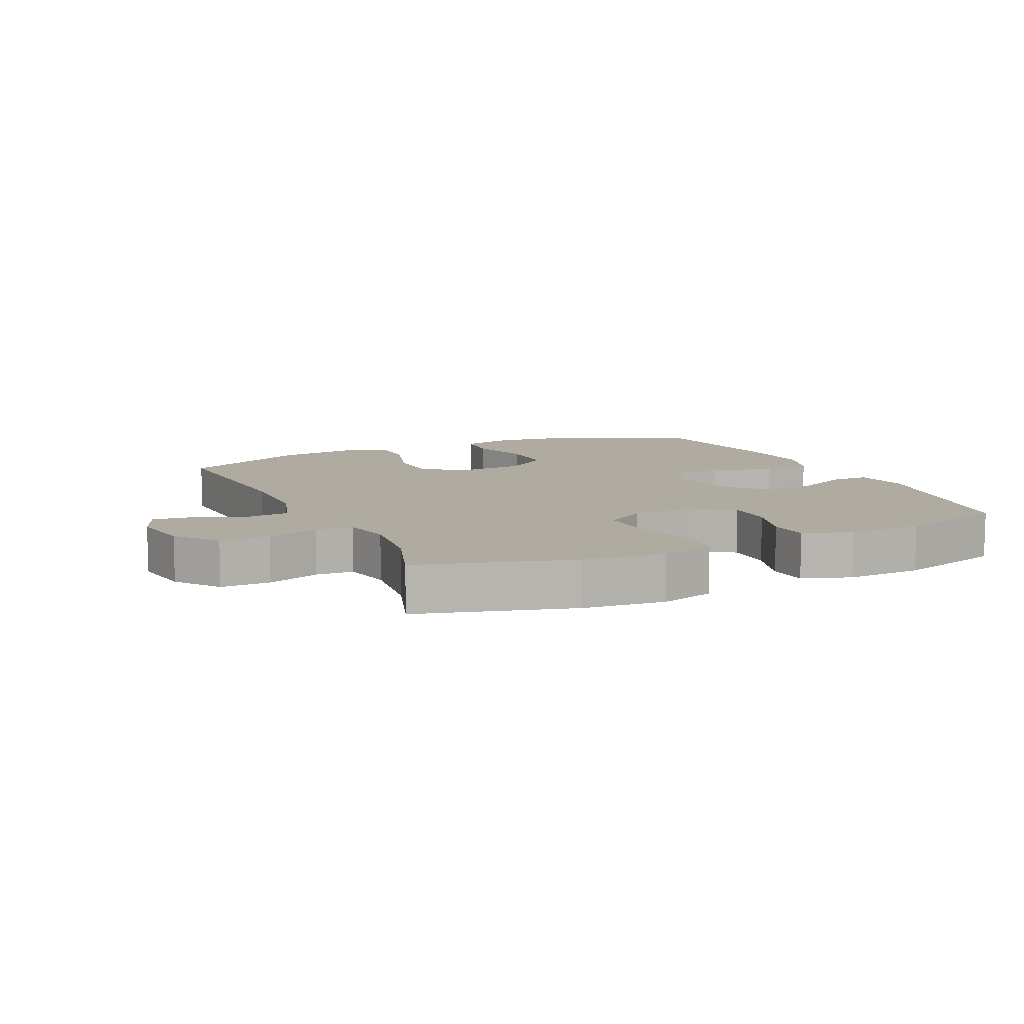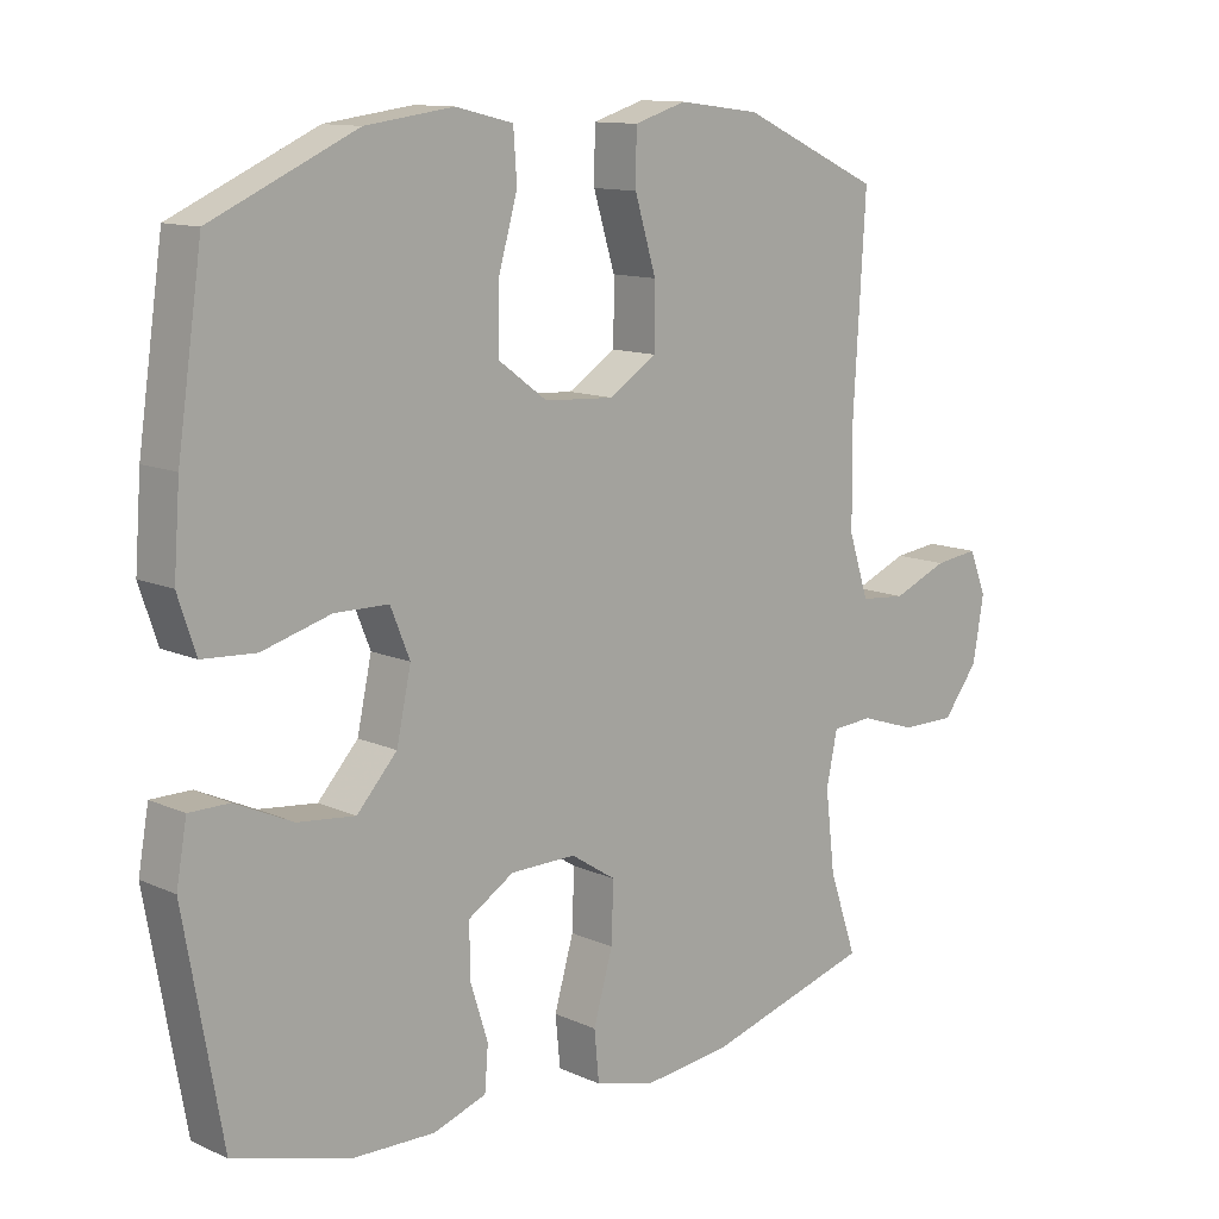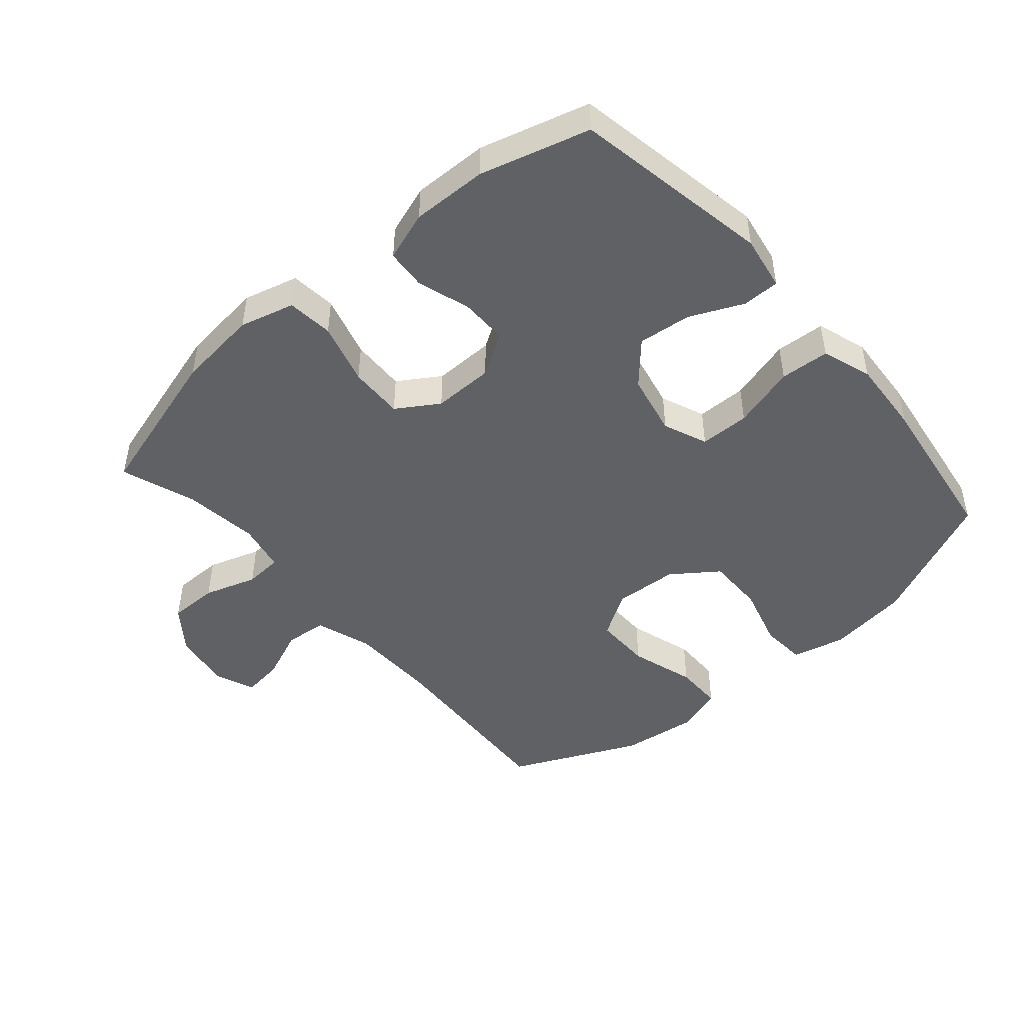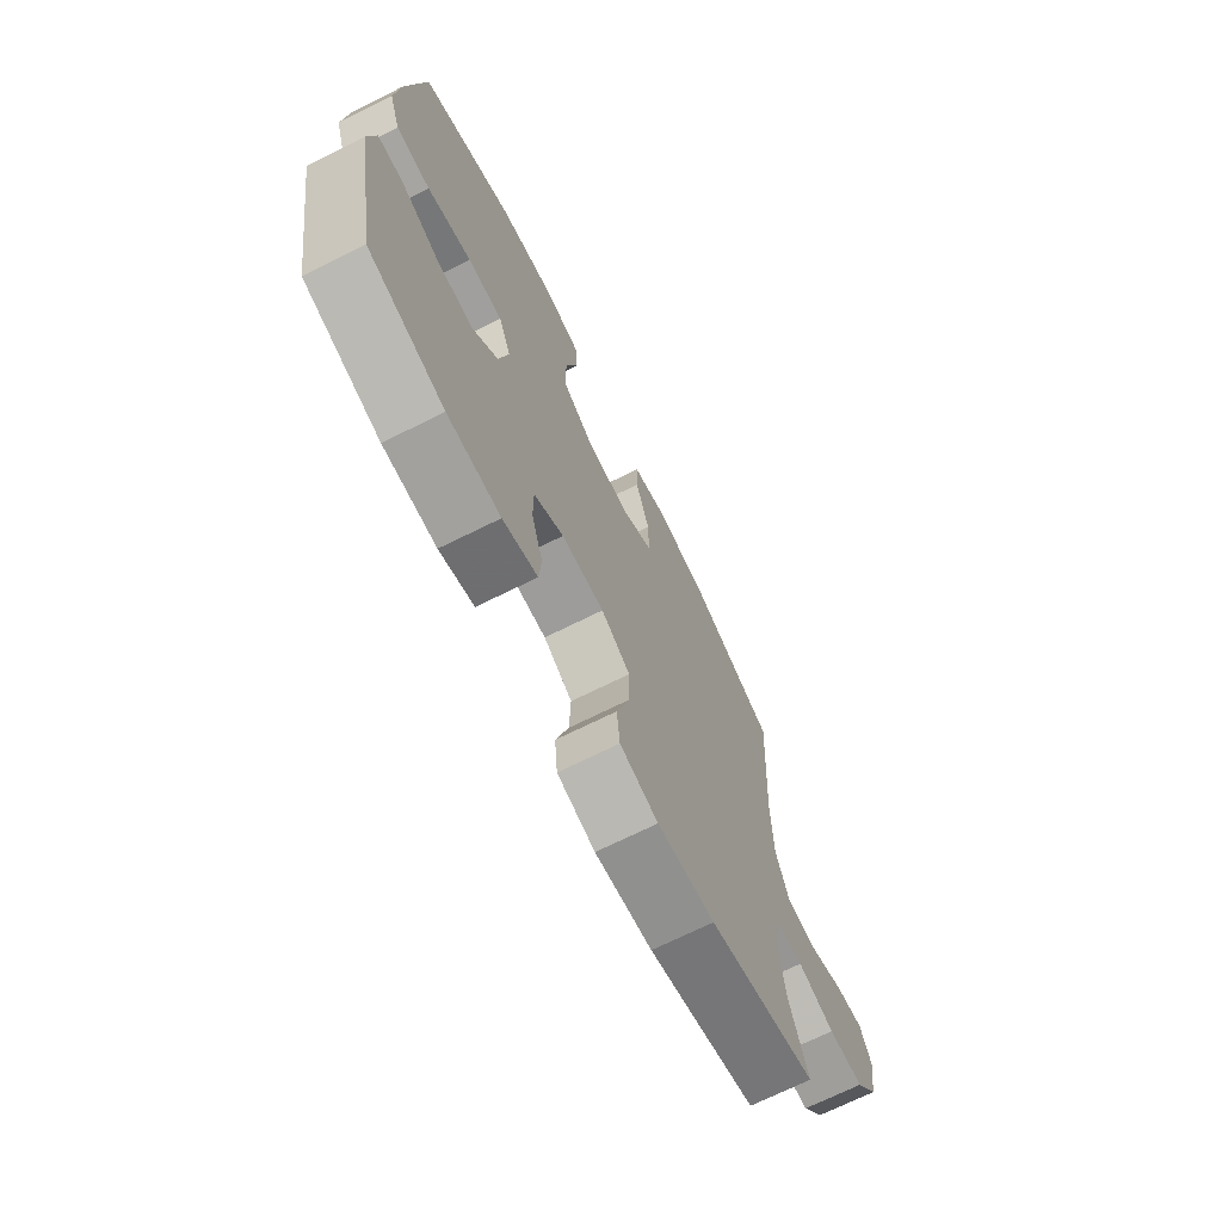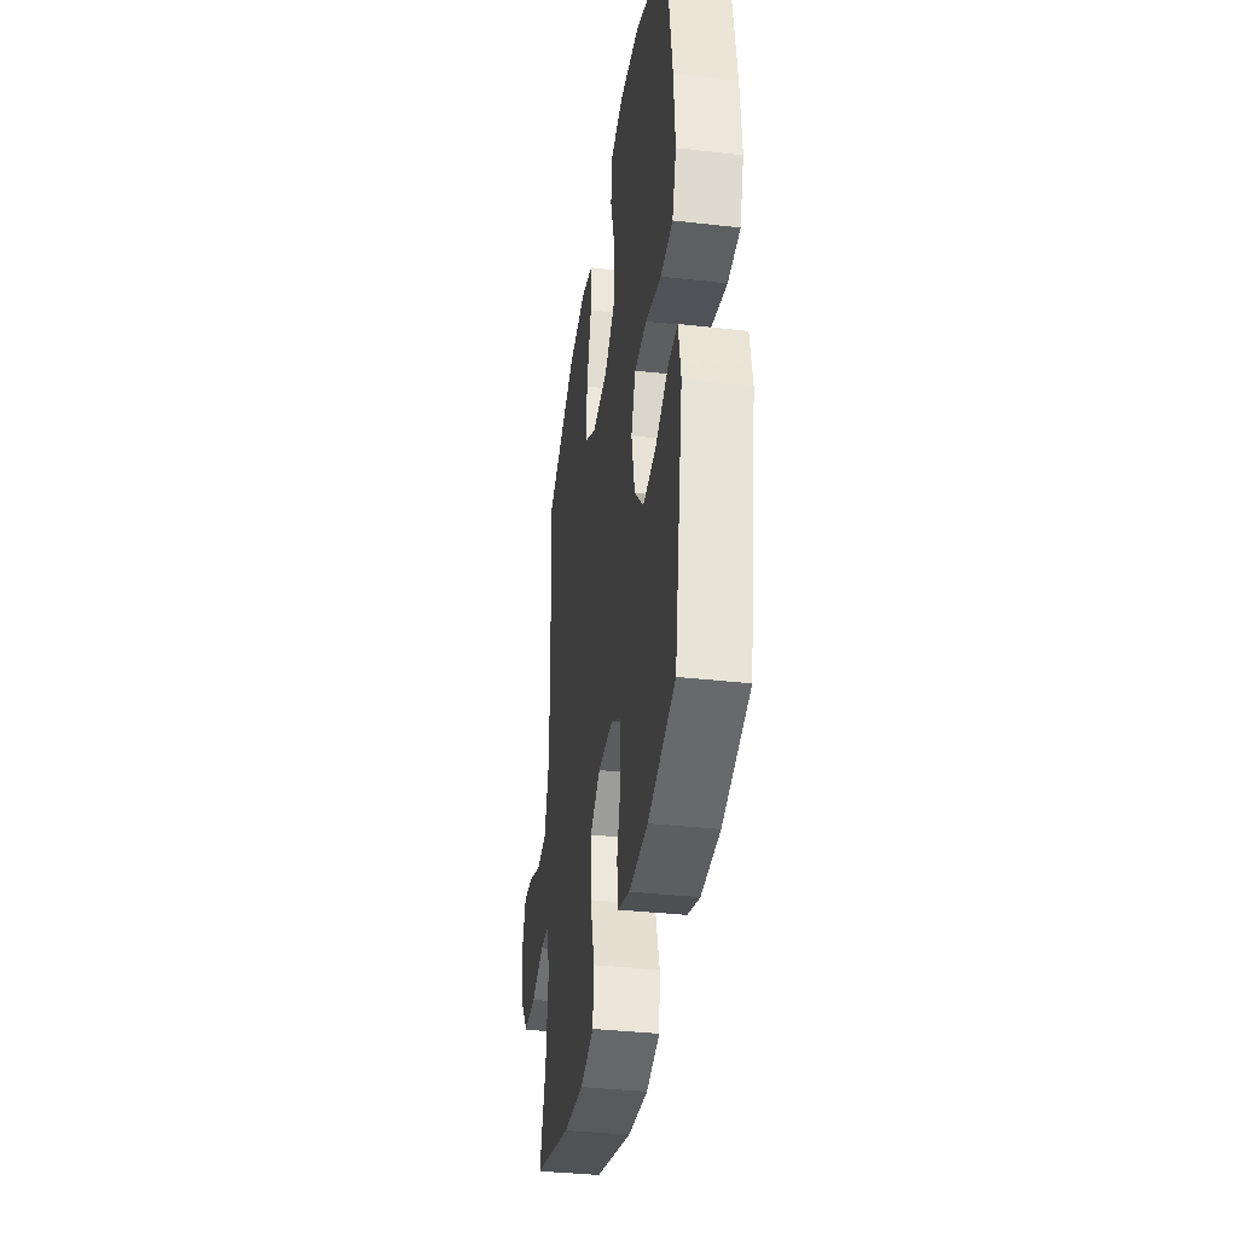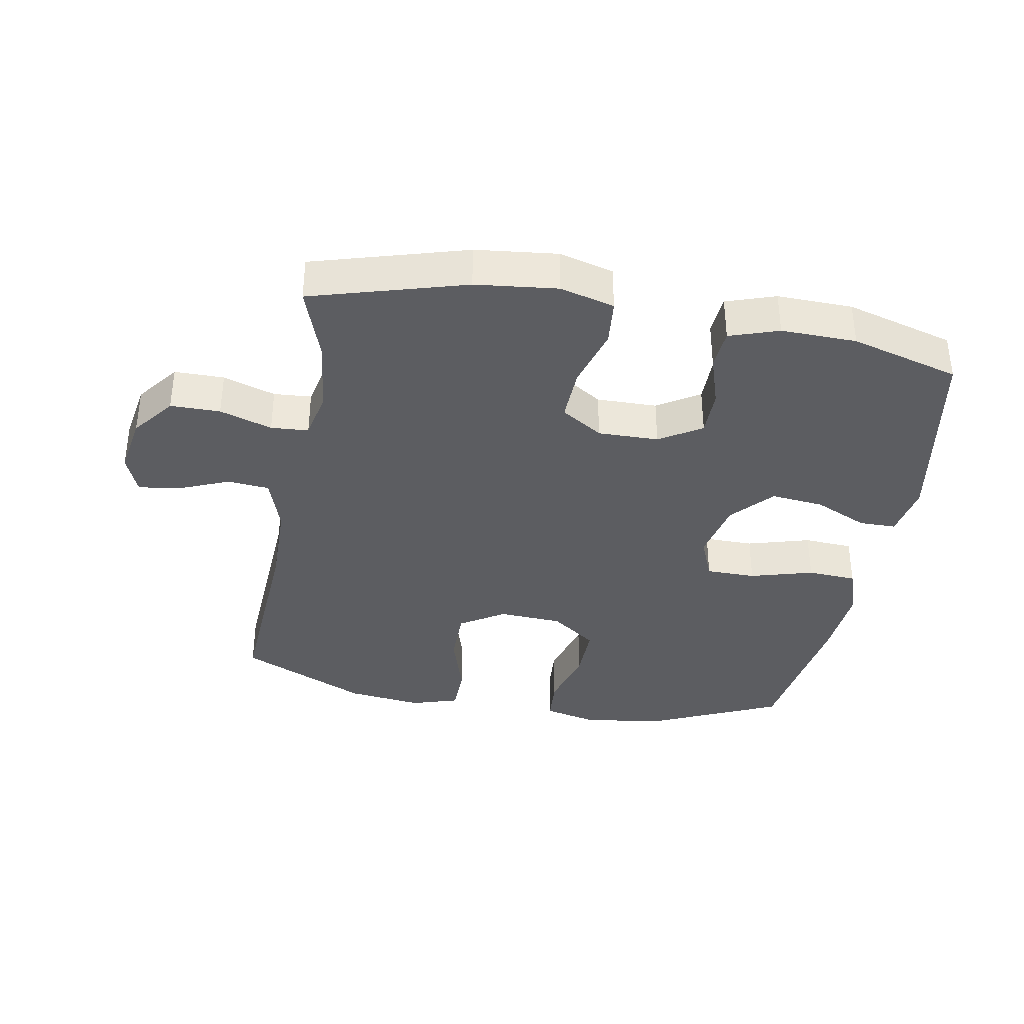
<metadata>
{"format":"obj","ext":"obj","renderer":"f3d","projection":"perspective","resolution":1024,"background":"white","views":[{"elev":9.8,"azim":155.0,"up":"+Y"},{"elev":12.0,"azim":-43.1,"up":"+Z"},{"elev":-47.1,"azim":-139.0,"up":"+Y"},{"elev":-70.8,"azim":-63.6,"up":"+Z"},{"elev":-37.0,"azim":-98.3,"up":"+Z"},{"elev":-36.6,"azim":169.9,"up":"+Y"}]}
</metadata>
<code>
v 0.5 0.07 0.5
v 0.482 0.07 0.197
v 0.484 0.07 0.062
v 0.513 0.07 -0.027
v 0.579 0.07 -0.033
v 0.659 0.07 0
v 0.723 0.07 0.008
v 0.748 0.07 -0.054
v 0.732 0.07 -0.147
v 0.681 0.07 -0.213
v 0.603 0.07 -0.213
v 0.521 0.07 -0.186
v 0.462 0.07 -0.19
v 0.446 0.07 -0.266
v 0.46 0.07 -0.383
v 0.5 0.07 -0.5
v 0.259 0.07 -0.569
v 0.131 0.07 -0.583
v 0.046 0.07 -0.56
v 0.039 0.07 -0.488
v 0.067 0.07 -0.391
v 0.07 0.07 -0.306
v 0.005 0.07 -0.264
v -0.09 0.07 -0.265
v -0.156 0.07 -0.306
v -0.156 0.07 -0.38
v -0.13 0.07 -0.462
v -0.135 0.07 -0.525
v -0.212 0.07 -0.551
v -0.33 0.07 -0.548
v -0.5 0.07 -0.5
v -0.555 0.07 -0.19
v -0.54 0.07 -0.105
v -0.482 0.07 -0.105
v -0.399 0.07 -0.143
v -0.316 0.07 -0.152
v -0.258 0.07 -0.088
v -0.237 0.07 0.009
v -0.265 0.07 0.078
v -0.343 0.07 0.079
v -0.442 0.07 0.051
v -0.519 0.07 0.056
v -0.545 0.07 0.134
v -0.536 0.07 0.254
v -0.5 0.07 0.5
v -0.291 0.07 0.594
v -0.164 0.07 0.611
v -0.081 0.07 0.591
v -0.076 0.07 0.52
v -0.104 0.07 0.422
v -0.105 0.07 0.332
v -0.034 0.07 0.28
v 0.066 0.07 0.274
v 0.136 0.07 0.318
v 0.136 0.07 0.407
v 0.105 0.07 0.509
v 0.106 0.07 0.585
v 0.181 0.07 0.608
v 0.299 0.07 0.593
v 0.5 0 0.5
v 0.482 0 0.197
v 0.484 0 0.062
v 0.513 0 -0.027
v 0.579 0 -0.033
v 0.659 0 0
v 0.723 0 0.008
v 0.748 0 -0.054
v 0.732 0 -0.147
v 0.681 0 -0.213
v 0.603 0 -0.213
v 0.521 0 -0.186
v 0.462 0 -0.19
v 0.446 0 -0.266
v 0.46 0 -0.383
v 0.5 0 -0.5
v 0.259 0 -0.569
v 0.131 0 -0.583
v 0.046 0 -0.56
v 0.039 0 -0.488
v 0.067 0 -0.391
v 0.07 0 -0.306
v 0.005 0 -0.264
v -0.09 0 -0.265
v -0.156 0 -0.306
v -0.156 0 -0.38
v -0.13 0 -0.462
v -0.135 0 -0.525
v -0.212 0 -0.551
v -0.33 0 -0.548
v -0.5 0 -0.5
v -0.555 0 -0.19
v -0.54 0 -0.105
v -0.482 0 -0.105
v -0.399 0 -0.143
v -0.316 0 -0.152
v -0.258 0 -0.088
v -0.237 0 0.009
v -0.265 0 0.078
v -0.343 0 0.079
v -0.442 0 0.051
v -0.519 0 0.056
v -0.545 0 0.134
v -0.536 0 0.254
v -0.5 0 0.5
v -0.291 0 0.594
v -0.164 0 0.611
v -0.081 0 0.591
v -0.076 0 0.52
v -0.104 0 0.422
v -0.105 0 0.332
v -0.034 0 0.28
v 0.066 0 0.274
v 0.136 0 0.318
v 0.136 0 0.407
v 0.105 0 0.509
v 0.106 0 0.585
v 0.181 0 0.608
v 0.299 0 0.593
f 58 59 1 2
f 55 56 57 58
f 54 55 58 2
f 53 54 2 3
f 52 53 3 4
f 47 48 49 50
f 47 50 51
f 46 47 51
f 45 46 51
f 44 45 51 52
f 40 41 42 43
f 39 40 43 44
f 32 33 34 35
f 32 35 36
f 31 32 36
f 30 31 36 37
f 26 27 28 29
f 25 26 29 30
f 18 19 20 21
f 18 21 22
f 15 16 17 18
f 14 15 18 22
f 13 14 22 23
f 9 10 11 12
f 9 12 13
f 8 9 13
f 5 6 7 8
f 4 5 8 13
f 39 44 52 4
f 25 30 37 38
f 24 25 38
f 23 24 38 39
f 4 13 23 39
f 61 60 118 117
f 117 116 115 114
f 61 117 114 113
f 62 61 113 112
f 63 62 112 111
f 109 108 107 106
f 110 109 106
f 110 106 105
f 110 105 104
f 111 110 104 103
f 102 101 100 99
f 103 102 99 98
f 94 93 92 91
f 95 94 91
f 95 91 90
f 96 95 90 89
f 88 87 86 85
f 89 88 85 84
f 80 79 78 77
f 81 80 77
f 77 76 75 74
f 81 77 74 73
f 82 81 73 72
f 71 70 69 68
f 72 71 68
f 72 68 67
f 67 66 65 64
f 72 67 64 63
f 63 111 103 98
f 97 96 89 84
f 97 84 83
f 98 97 83 82
f 98 82 72 63
f 1 60 61 2
f 2 61 62 3
f 3 62 63 4
f 4 63 64 5
f 5 64 65 6
f 6 65 66 7
f 7 66 67 8
f 8 67 68 9
f 9 68 69 10
f 10 69 70 11
f 11 70 71 12
f 12 71 72 13
f 13 72 73 14
f 14 73 74 15
f 15 74 75 16
f 16 75 76 17
f 17 76 77 18
f 18 77 78 19
f 19 78 79 20
f 20 79 80 21
f 21 80 81 22
f 22 81 82 23
f 23 82 83 24
f 24 83 84 25
f 25 84 85 26
f 26 85 86 27
f 27 86 87 28
f 28 87 88 29
f 29 88 89 30
f 30 89 90 31
f 31 90 91 32
f 32 91 92 33
f 33 92 93 34
f 34 93 94 35
f 35 94 95 36
f 36 95 96 37
f 37 96 97 38
f 38 97 98 39
f 39 98 99 40
f 40 99 100 41
f 41 100 101 42
f 42 101 102 43
f 43 102 103 44
f 44 103 104 45
f 45 104 105 46
f 46 105 106 47
f 47 106 107 48
f 48 107 108 49
f 49 108 109 50
f 50 109 110 51
f 51 110 111 52
f 52 111 112 53
f 53 112 113 54
f 54 113 114 55
f 55 114 115 56
f 56 115 116 57
f 57 116 117 58
f 58 117 118 59
f 59 118 60 1

</code>
